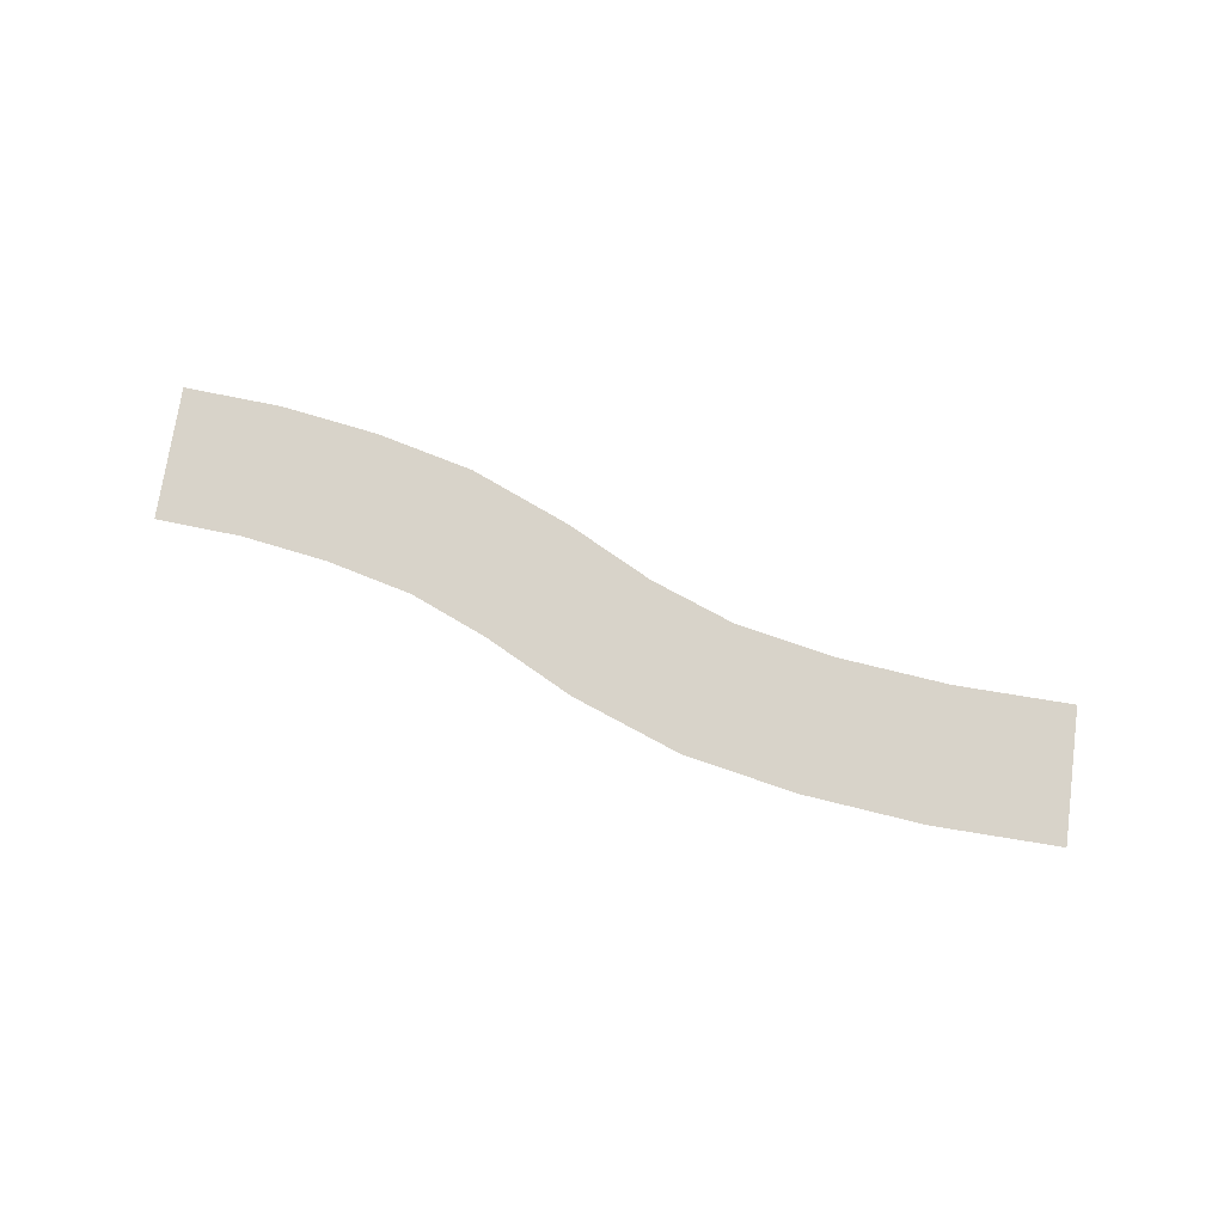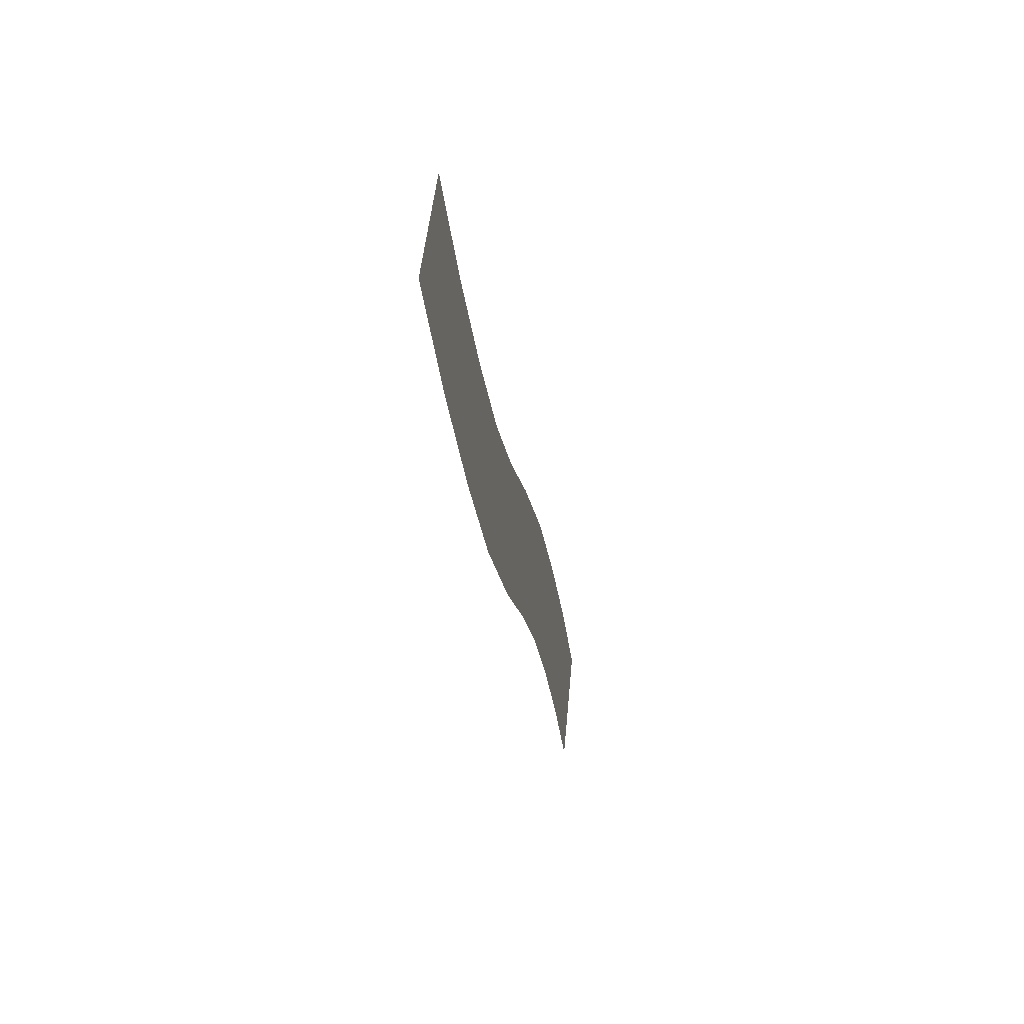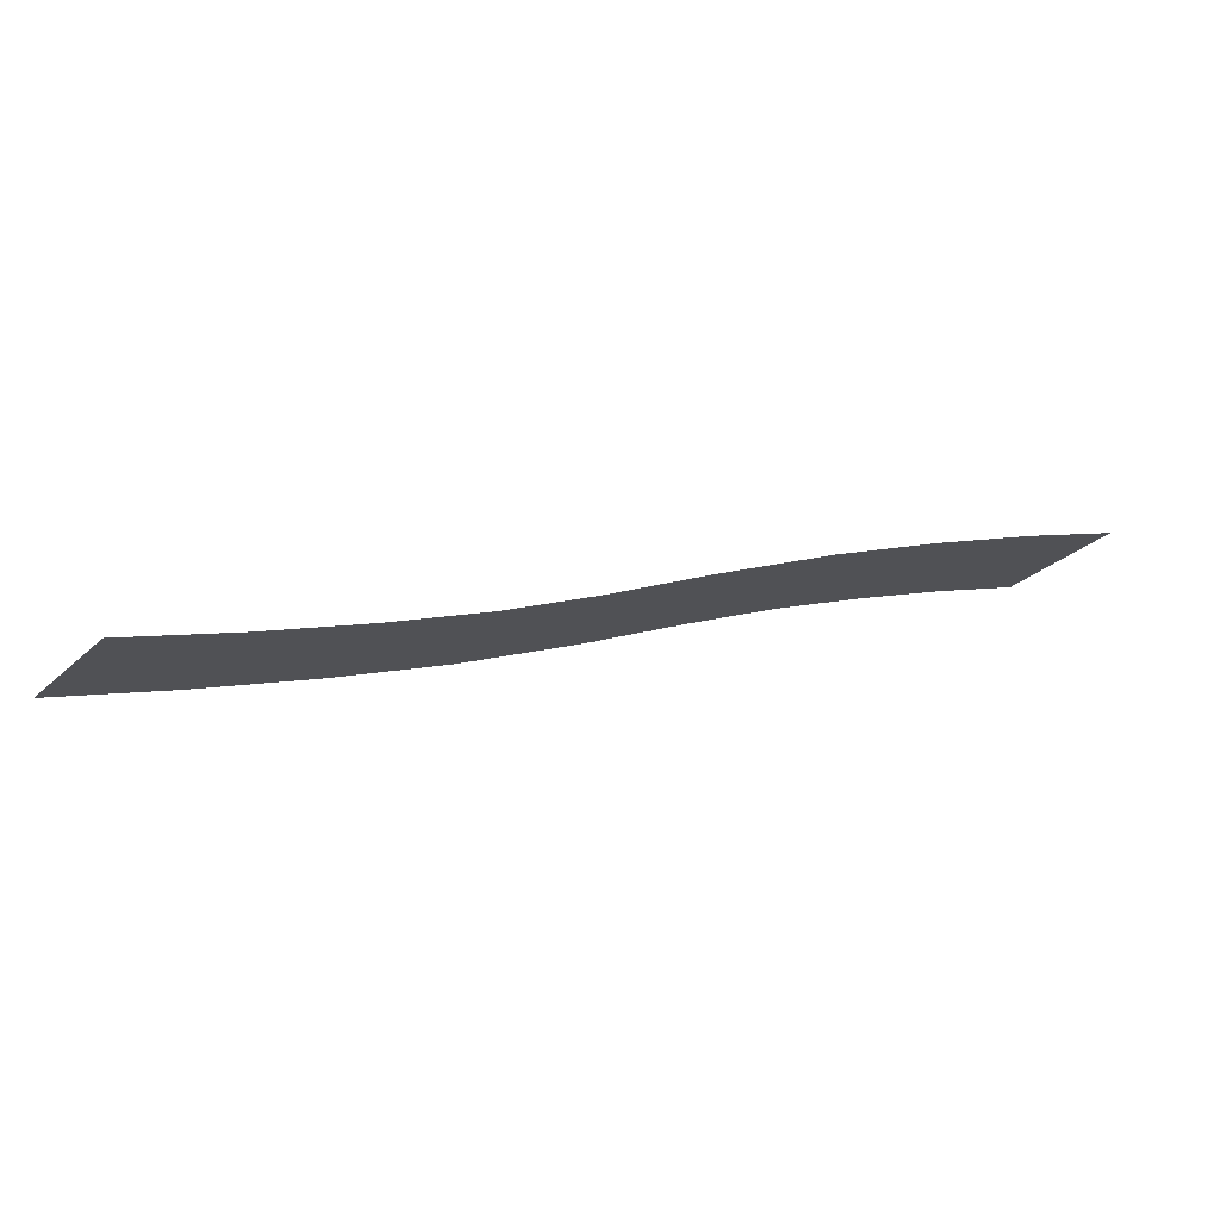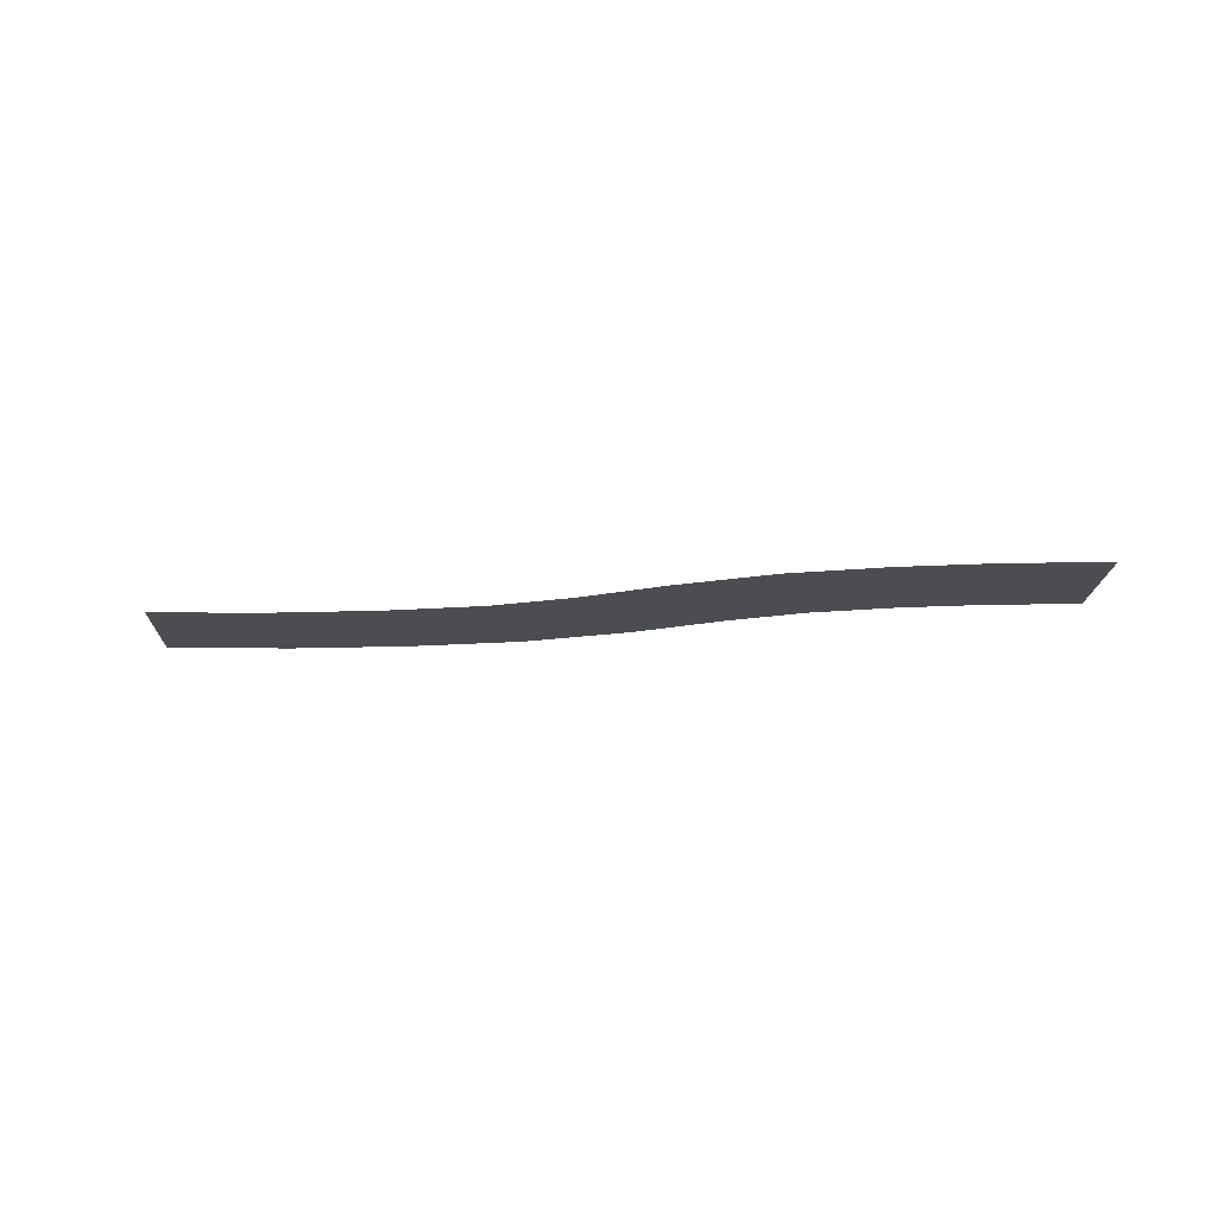
<metadata>
{"format":"obj","ext":"obj","renderer":"f3d","projection":"perspective","resolution":1024,"background":"white","views":[{"elev":75.8,"azim":-137.7,"up":"+Y"},{"elev":-8.5,"azim":-80.9,"up":"+Z"},{"elev":73.8,"azim":-13.2,"up":"+Z"},{"elev":-15.7,"azim":32.5,"up":"+Y"}]}
</metadata>
<code>
v -91.14 1e-06 20.72
v -119.1 2e-06 38.9
v -124.2 2e-06 31.59
v -95.72 1e-06 13.04
v -86.57 1e-06 28.39
v -114 2e-06 46.21
v -36.33 0 -6.002
v -63.56 1e-06 5.751
v -67.47 1e-06 -2.286
v -39.45 0 -14.4
v -33.2 0 2.396
v -59.64 1e-06 13.79
v 17.49 -0 -16.24
v -8.391 -0 -12.94
v -9.762 -0 -21.78
v 16.31 -0 -25.1
v 18.68 -0 -7.377
v -7.019 0 -4.096
v 62.86 -1e-06 -29.43
v 40.44 -1e-06 -21.03
v 37.67 -1e-06 -29.55
v 59.35 -1e-06 -37.65
v 66.36 -1e-06 -21.2
v 43.21 -1e-06 -12.52
v 104.3 -2e-06 -51.61
v 84.13 -1e-06 -39.63
v 79.91 -1e-06 -47.51
v 99.36 -2e-06 -59.07
v 109.2 -2e-06 -44.15
v 88.35 -1e-06 -31.75
v -81.99 1e-06 36.07
v -108.8 2e-06 53.52
v -114 2e-06 46.21
v -86.57 1e-06 28.39
v -77.41 1e-06 43.74
v -103.7 2e-06 60.82
v -30.07 0 10.79
v -55.72 1e-06 21.83
v -59.64 1e-06 13.79
v -33.2 0 2.396
v -26.95 0 19.19
v -51.81 1e-06 29.86
v 19.86 -0 1.483
v -5.648 0 4.745
v -7.019 0 -4.096
v 18.68 -0 -7.377
v 21.04 -0 10.34
v -4.277 0 13.59
v 69.87 -1e-06 -12.98
v 45.98 -1e-06 -3.998
v 43.21 -1e-06 -12.52
v 66.36 -1e-06 -21.2
v 73.37 -1e-06 -4.754
v 48.75 -1e-06 4.52
v 114.1 -2e-06 -36.69
v 92.58 -1e-06 -23.87
v 88.35 -1e-06 -31.75
v 109.2 -2e-06 -44.15
v 119 -2e-06 -29.23
v 96.8 -1e-06 -15.99
v -63.56 1e-06 5.751
v -91.14 1e-06 20.72
v -95.72 1e-06 13.04
v -67.47 1e-06 -2.286
v -59.64 1e-06 13.79
v -86.57 1e-06 28.39
v -8.391 -0 -12.94
v -36.33 0 -6.002
v -39.45 0 -14.4
v -9.762 -0 -21.78
v -7.019 0 -4.096
v -33.2 0 2.396
v 40.44 -1e-06 -21.03
v 17.49 -0 -16.24
v 16.31 -0 -25.1
v 37.67 -1e-06 -29.55
v 43.21 -1e-06 -12.52
v 18.68 -0 -7.377
v 84.13 -1e-06 -39.63
v 62.86 -1e-06 -29.43
v 59.35 -1e-06 -37.65
v 79.91 -1e-06 -47.51
v 88.35 -1e-06 -31.75
v 66.36 -1e-06 -21.2
v -55.72 1e-06 21.83
v -81.99 1e-06 36.07
v -86.57 1e-06 28.39
v -59.64 1e-06 13.79
v -51.81 1e-06 29.86
v -77.41 1e-06 43.74
v -5.648 0 4.745
v -30.07 0 10.79
v -33.2 0 2.396
v -7.019 0 -4.096
v -4.277 0 13.59
v -26.95 0 19.19
v 45.98 -1e-06 -3.998
v 19.86 -0 1.483
v 18.68 -0 -7.377
v 43.21 -1e-06 -12.52
v 48.75 -1e-06 4.52
v 21.04 -0 10.34
v 92.58 -1e-06 -23.87
v 69.87 -1e-06 -12.98
v 66.36 -1e-06 -21.2
v 88.35 -1e-06 -31.75
v 96.8 -1e-06 -15.99
v 73.37 -1e-06 -4.754
f 6 5 2
f 5 1 2
f 2 1 3
f 1 4 3
f 3 4 4
f 4 12 4
f 4 12 12
f 12 11 12
f 12 11 8
f 11 7 8
f 8 7 9
f 7 10 9
f 9 10 10
f 10 18 10
f 10 18 18
f 18 17 18
f 18 17 14
f 17 13 14
f 14 13 15
f 13 16 15
f 15 16 16
f 16 24 16
f 16 24 24
f 24 23 24
f 24 23 20
f 23 19 20
f 20 19 21
f 19 22 21
f 21 22 22
f 22 30 22
f 22 30 30
f 30 29 30
f 30 29 26
f 29 25 26
f 26 25 27
f 25 28 27
f 27 28 28
f 28 36 28
f 28 36 36
f 36 35 36
f 36 35 32
f 35 31 32
f 32 31 33
f 31 34 33
f 33 34 34
f 34 42 34
f 34 42 42
f 42 41 42
f 42 41 38
f 41 37 38
f 38 37 39
f 37 40 39
f 39 40 40
f 40 48 40
f 40 48 48
f 48 47 48
f 48 47 44
f 47 43 44
f 44 43 45
f 43 46 45
f 45 46 46
f 46 54 46
f 46 54 54
f 54 53 54
f 54 53 50
f 53 49 50
f 50 49 51
f 49 52 51
f 51 52 52
f 52 60 52
f 52 60 60
f 60 59 60
f 60 59 56
f 59 55 56
f 56 55 57
f 55 58 57
f 57 58 58
f 58 66 58
f 58 66 66
f 66 65 66
f 66 65 62
f 65 61 62
f 62 61 63
f 61 64 63
f 63 64 64
f 64 72 64
f 64 72 72
f 72 71 72
f 72 71 68
f 71 67 68
f 68 67 69
f 67 70 69
f 69 70 70
f 70 78 70
f 70 78 78
f 78 77 78
f 78 77 74
f 77 73 74
f 74 73 75
f 73 76 75
f 75 76 76
f 76 84 76
f 76 84 84
f 84 83 84
f 84 83 80
f 83 79 80
f 80 79 81
f 79 82 81
f 81 82 82
f 82 90 82
f 82 90 90
f 90 89 90
f 90 89 86
f 89 85 86
f 86 85 87
f 85 88 87
f 87 88 88
f 88 96 88
f 88 96 96
f 96 95 96
f 96 95 92
f 95 91 92
f 92 91 93
f 91 94 93
f 93 94 94
f 94 102 94
f 94 102 102
f 102 101 102
f 102 101 98
f 101 97 98
f 98 97 99
f 97 100 99
f 99 100 100
f 100 108 100
f 100 108 108
f 108 107 108
f 108 107 104
f 107 103 104
f 104 103 105
f 103 106 105

</code>
